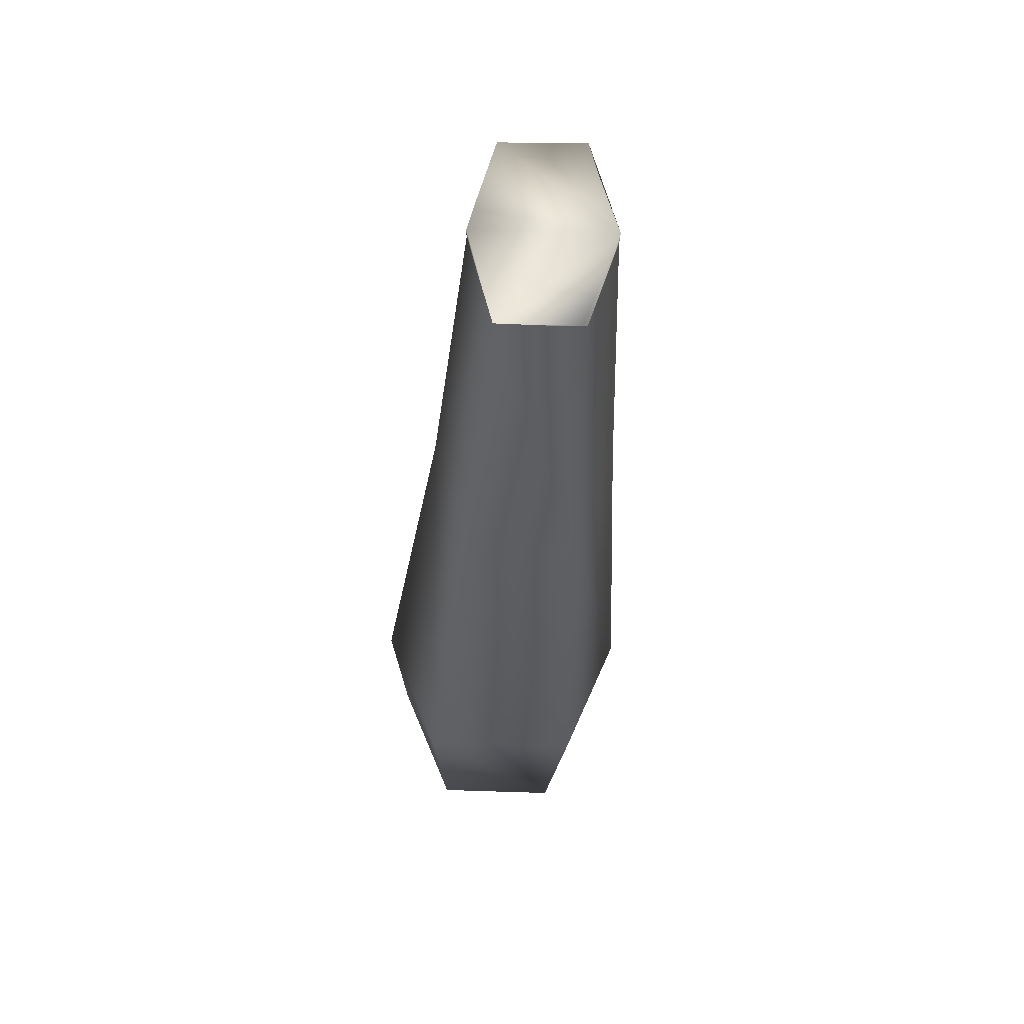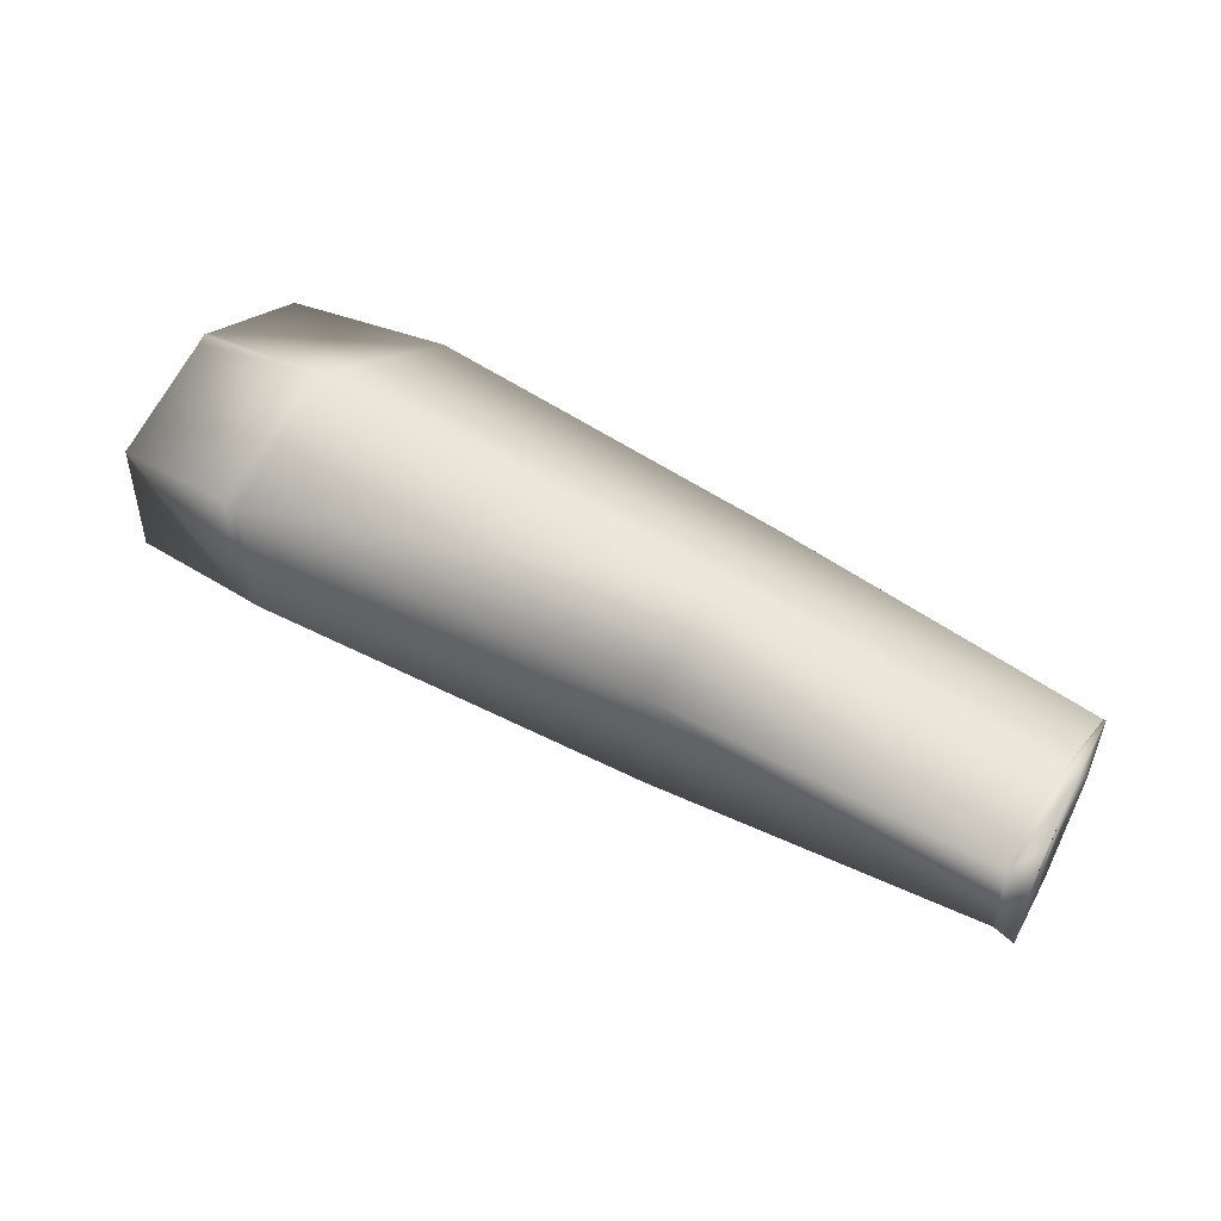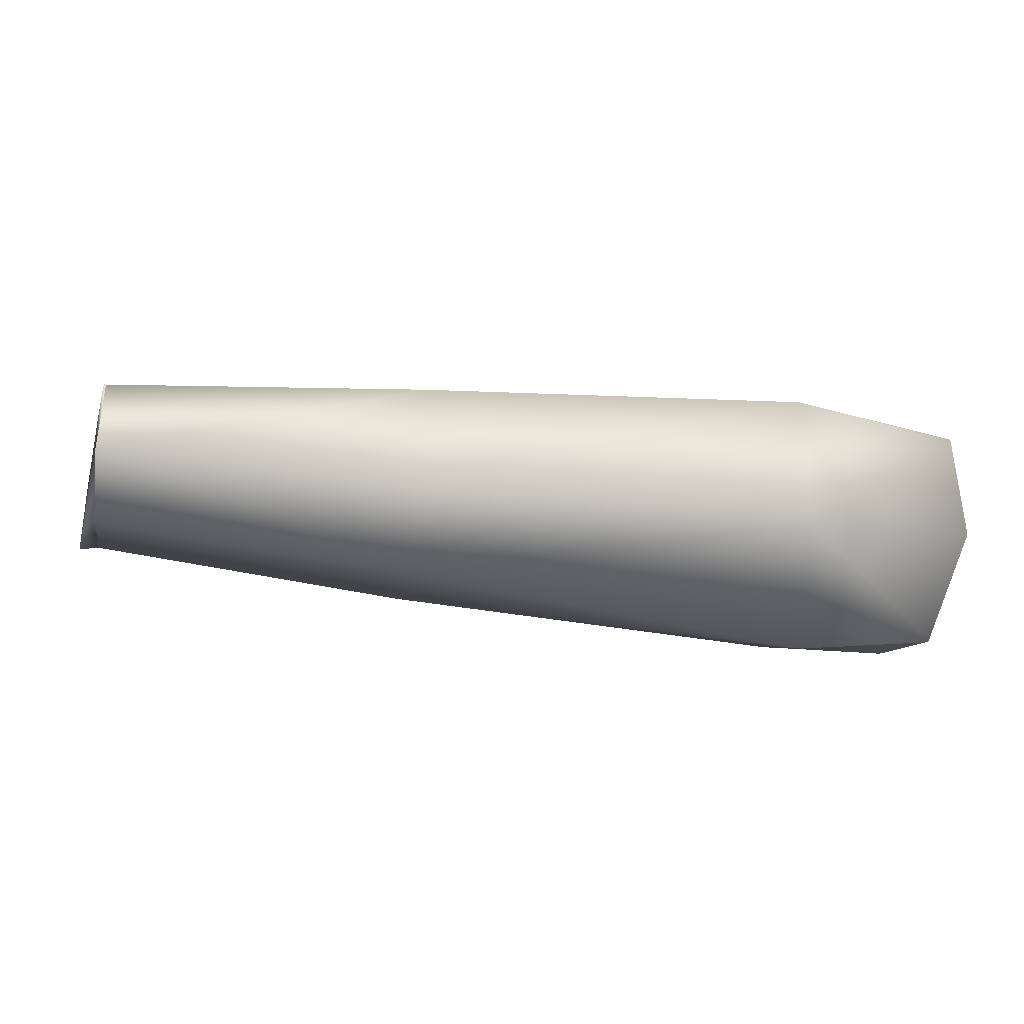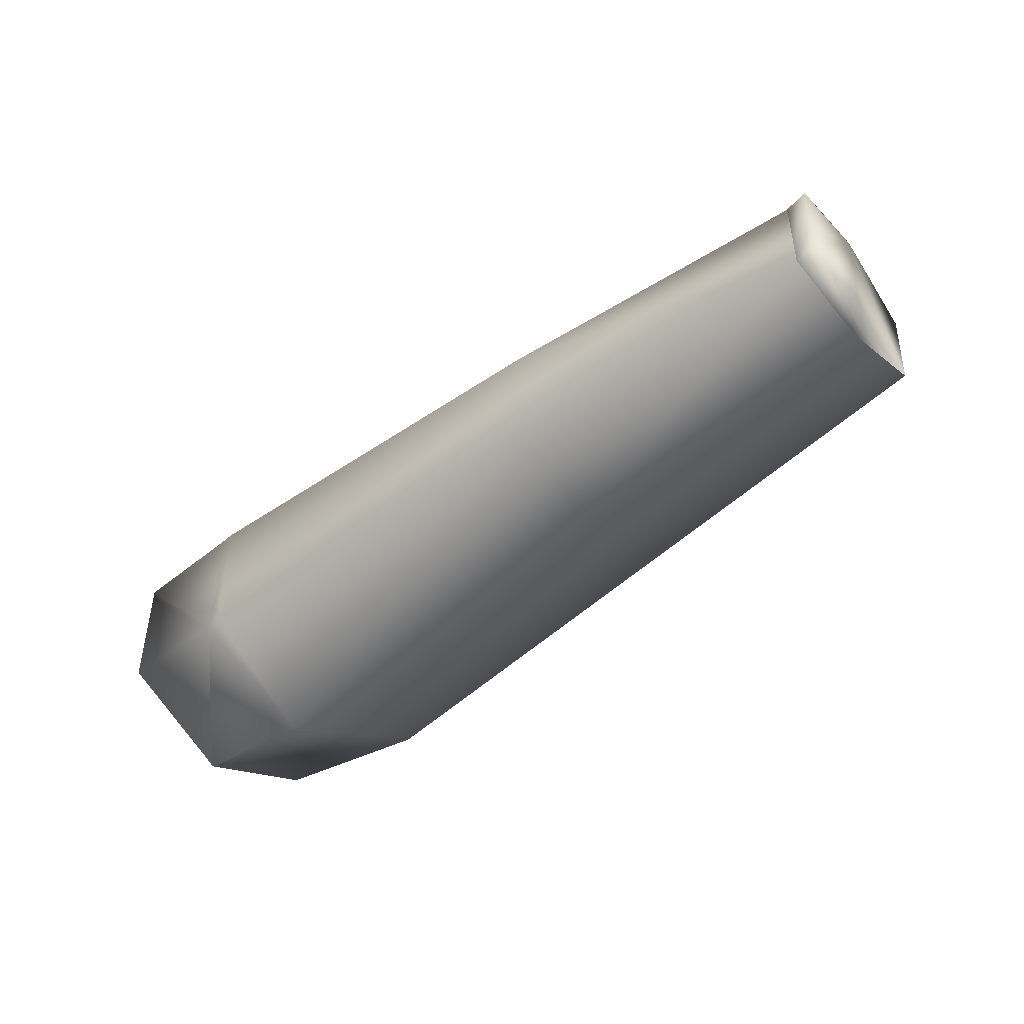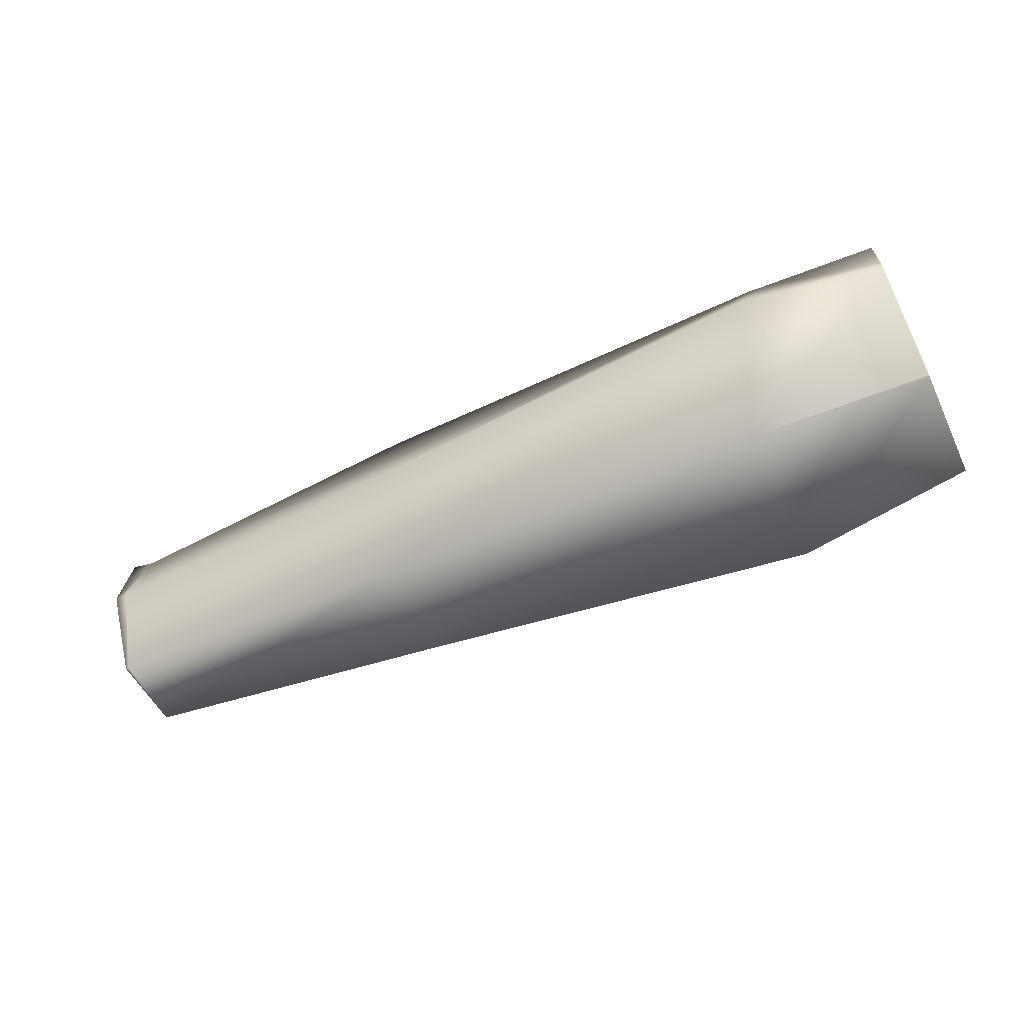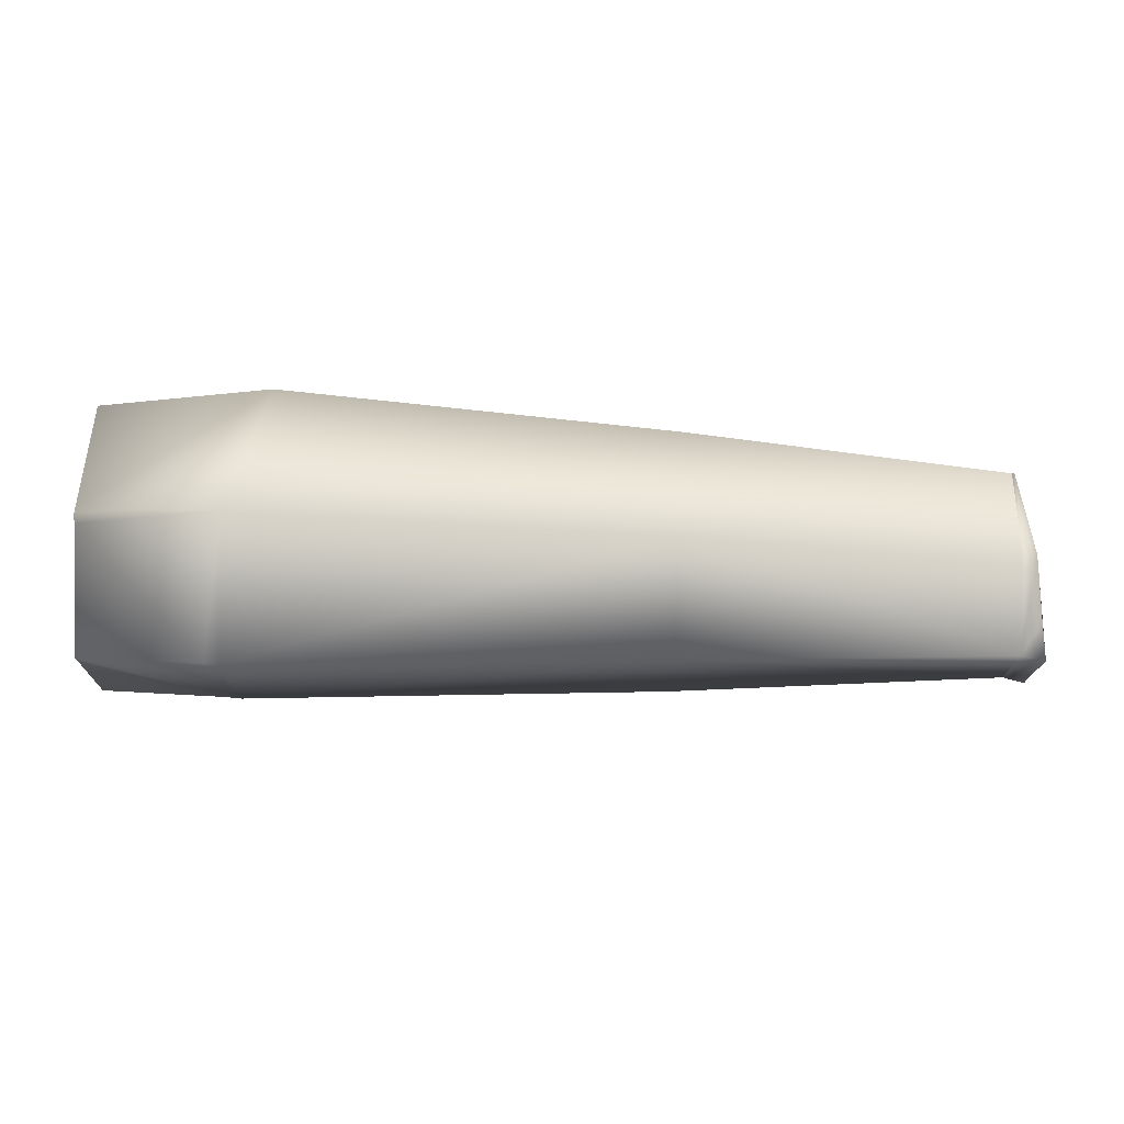
<metadata>
{"format":"obj","ext":"obj","renderer":"f3d","projection":"perspective","resolution":1024,"background":"white","views":[{"elev":-33.3,"azim":87.6,"up":"+Z"},{"elev":48.4,"azim":34.0,"up":"+Y"},{"elev":-35.5,"azim":171.4,"up":"+Y"},{"elev":-45.1,"azim":42.4,"up":"+Y"},{"elev":-54.4,"azim":-155.6,"up":"+Z"},{"elev":71.9,"azim":2.7,"up":"+Y"}]}
</metadata>
<code>
o RightForeArm_AnyConv.com__YL2P5KQGE76L5YJ867ROUMOYO_Looking_Around(1).008
v -0.106 -0.02271 0.04074
v -0.1061 0.01976 0.04074
v -0.101 0.01976 0.04105
v -0.1009 -0.0227 0.04105
v 0.03766 0.01821 0.03286
v 0.03768 -0.01973 0.03286
v 0.1447 -0.01373 0.02468
v 0.03707 -0.03059 -0.002274
v -0.1017 0.04094 -0.001152
v 0.03704 0.02926 -0.00341
v 0.1447 0.01258 0.02468
v -0.09281 0.02172 -0.04962
v 0.03635 0.01663 -0.04327
v 0.1436 0.01171 -0.03588
v -0.09279 -0.02964 -0.04873
v 0.03637 -0.01996 -0.04258
v 0.1436 -0.01459 -0.03544
v -0.1016 -0.0475 0.000382
v 0.1442 0.02152 -0.005116
v 0.1442 -0.02227 -0.004373
v -0.1473 0.03487 -0.000417
v -0.1493 0.0166 -0.04335
v -0.1493 0.01581 -0.04334
v -0.1474 0.03386 -0.002773
v -0.1461 -0.02169 0.04066
v -0.1497 -0.02368 -0.04259
v -0.1458 0.01436 0.04066
v -0.1457 0.01863 0.04066
v -0.1472 0.03348 0.002441
v -0.1481 -0.04065 -0.001627
v -0.1481 -0.04115 -0.000346
v -0.148 -0.04027 0.001138
v 0.1524 0.01281 0.02611
v 0.151 0.01567 0.01449
v 0.1487 0.02157 -0.005192
v 0.1477 0.01972 -0.01195
v 0.1474 -0.02244 -0.004428
v 0.1484 -0.02061 0.002632
v 0.1444 0.01037 -0.03605
v 0.1444 0.01173 -0.03608
v 0.1516 -0.01399 0.02612
v 0.1519 -0.003685 0.02601
f 29 28 2
f 32 1 25
f 27 25 1
f 2 1 3
f 4 3 1
f 3 4 5
f 6 5 4
f 5 6 7
f 8 7 6
f 29 2 9 21
f 3 9 2
f 9 3 10
f 5 10 3
f 10 5 11
f 7 11 5
f 22 24 12
f 12 9 13
f 10 13 9
f 13 10 14
f 26 23 15
f 15 12 16
f 13 16 12
f 16 13 17
f 18 15 8
f 16 8 15
f 8 16 17
f 8 6 18
f 4 18 6
f 4 1 18
f 31 18 1 32
f 30 31 32 25 27 28 29 21 24 22 23 26
f 11 19 10
f 14 10 19
f 7 8 20
f 8 17 20
f 17 13 14
f 18 31 30 15
f 1 2 28 27
f 15 30 26
f 12 15 23 22
f 9 12 24 21
f 35 34 33 42 41 38 37 17 39 40 36
f 38 20 37
f 42 7 41
f 34 11 33
f 39 14 40
f 20 38 41 7
f 19 36 40 14
f 19 35 36
f 11 34 35 19
f 7 42 33 11
f 20 17 37
f 14 39 17

</code>
